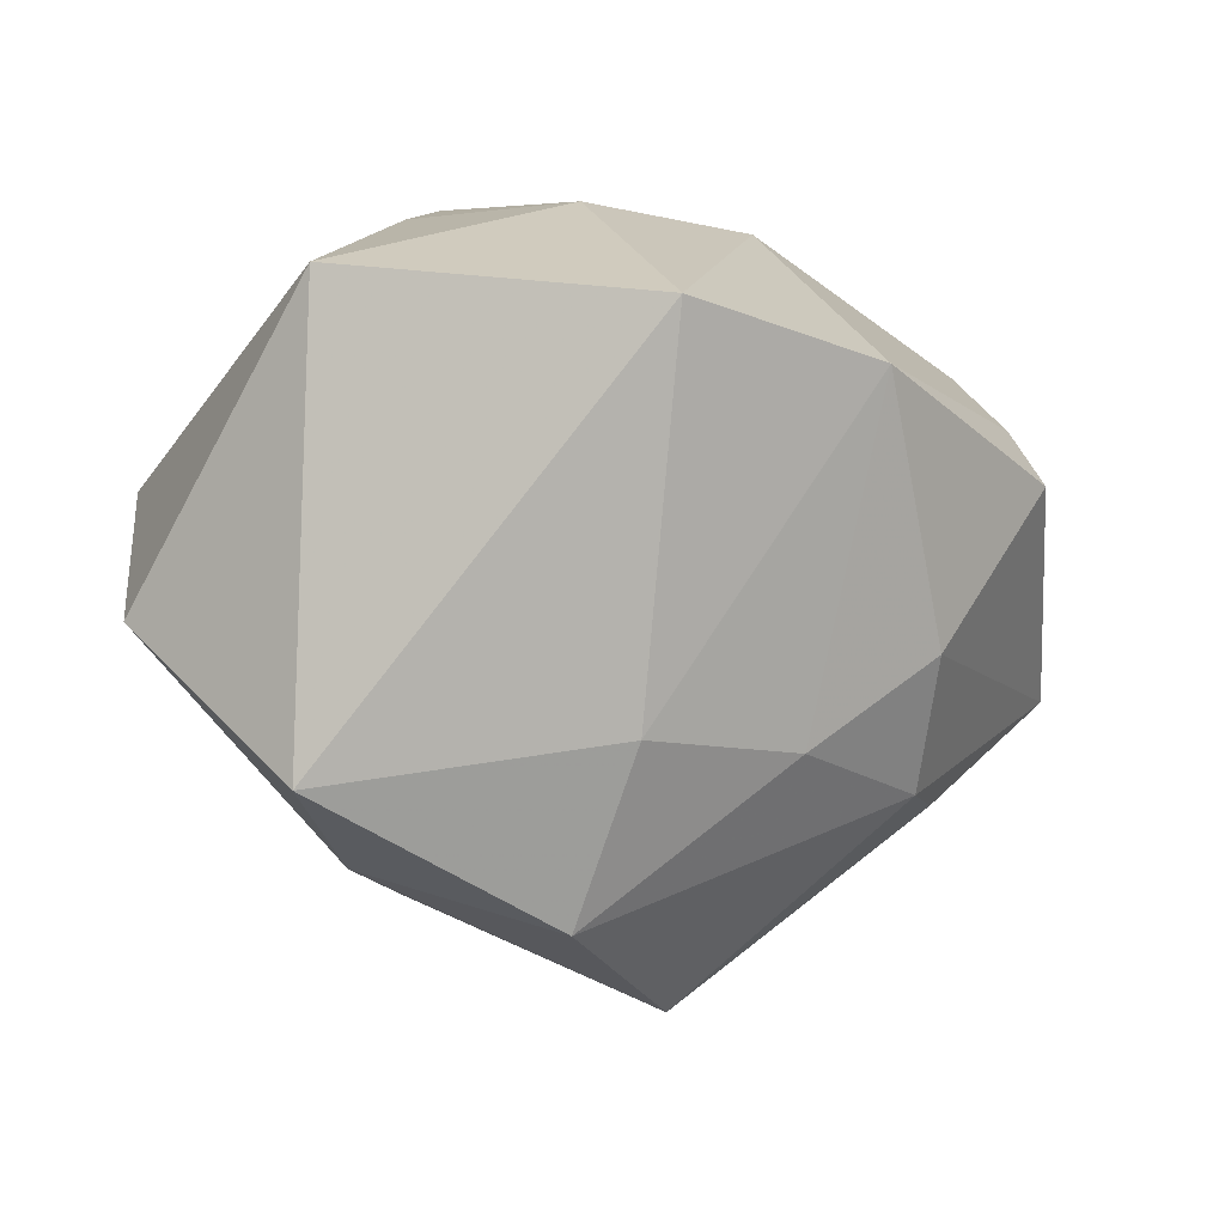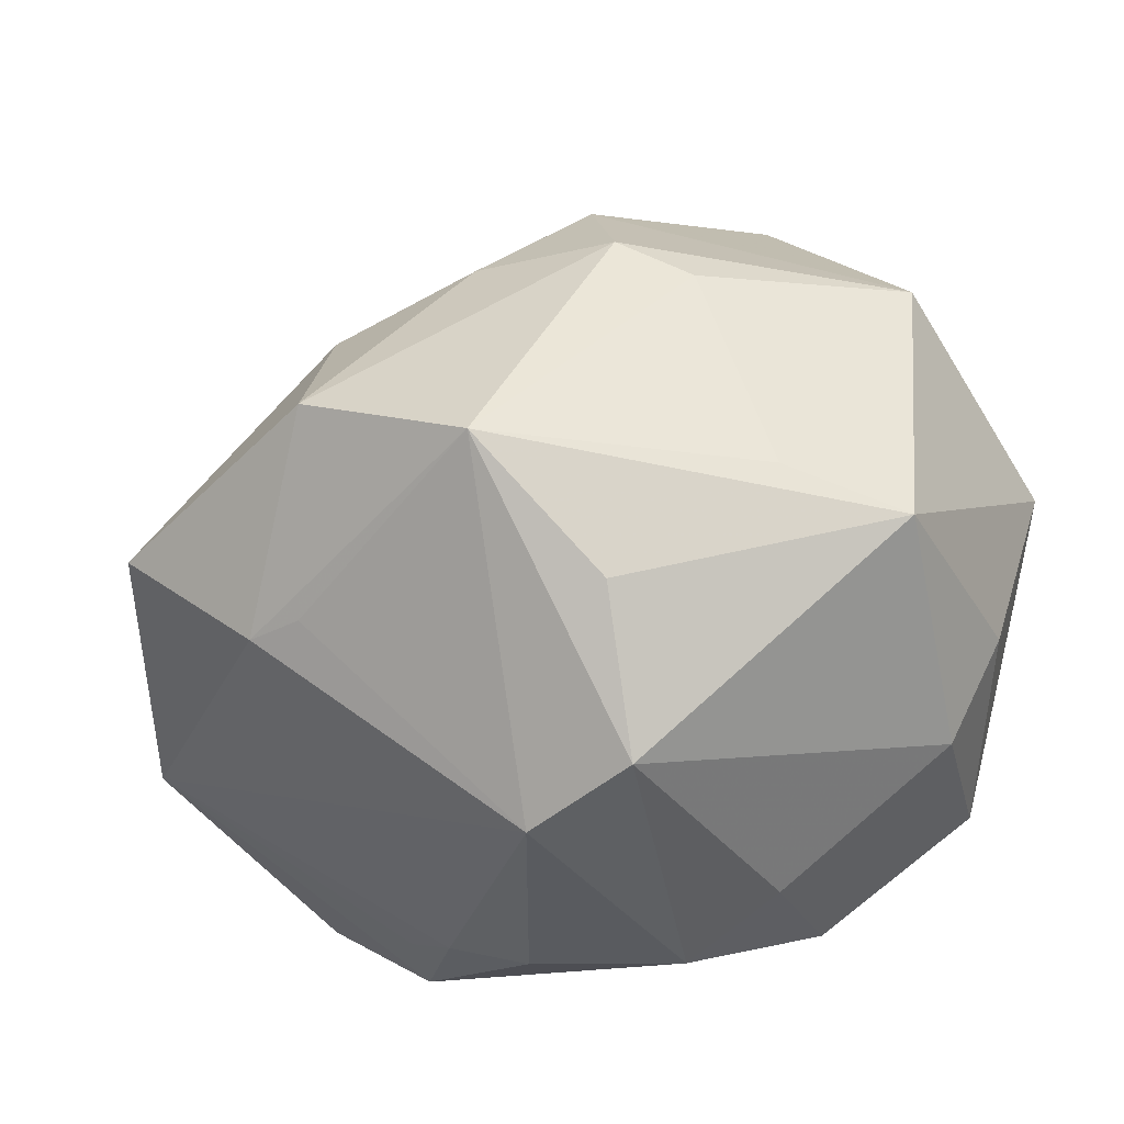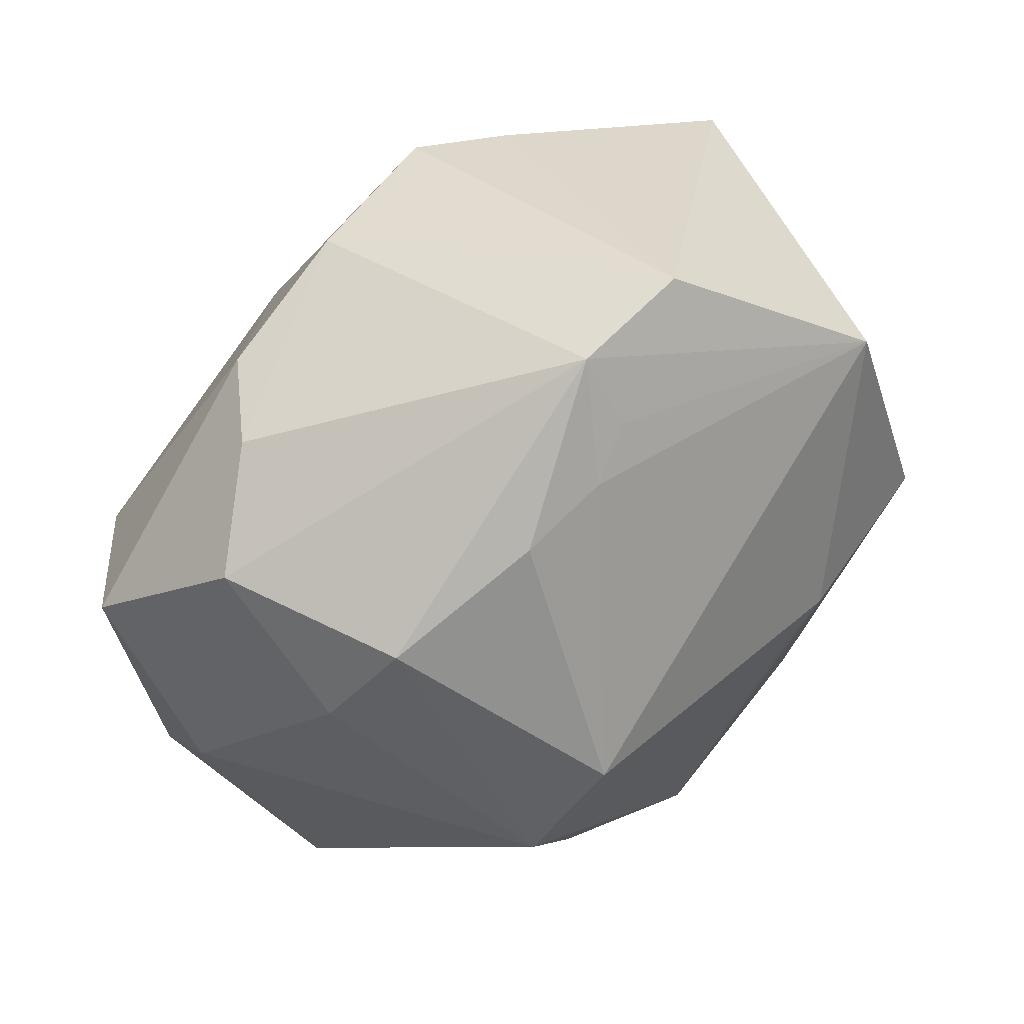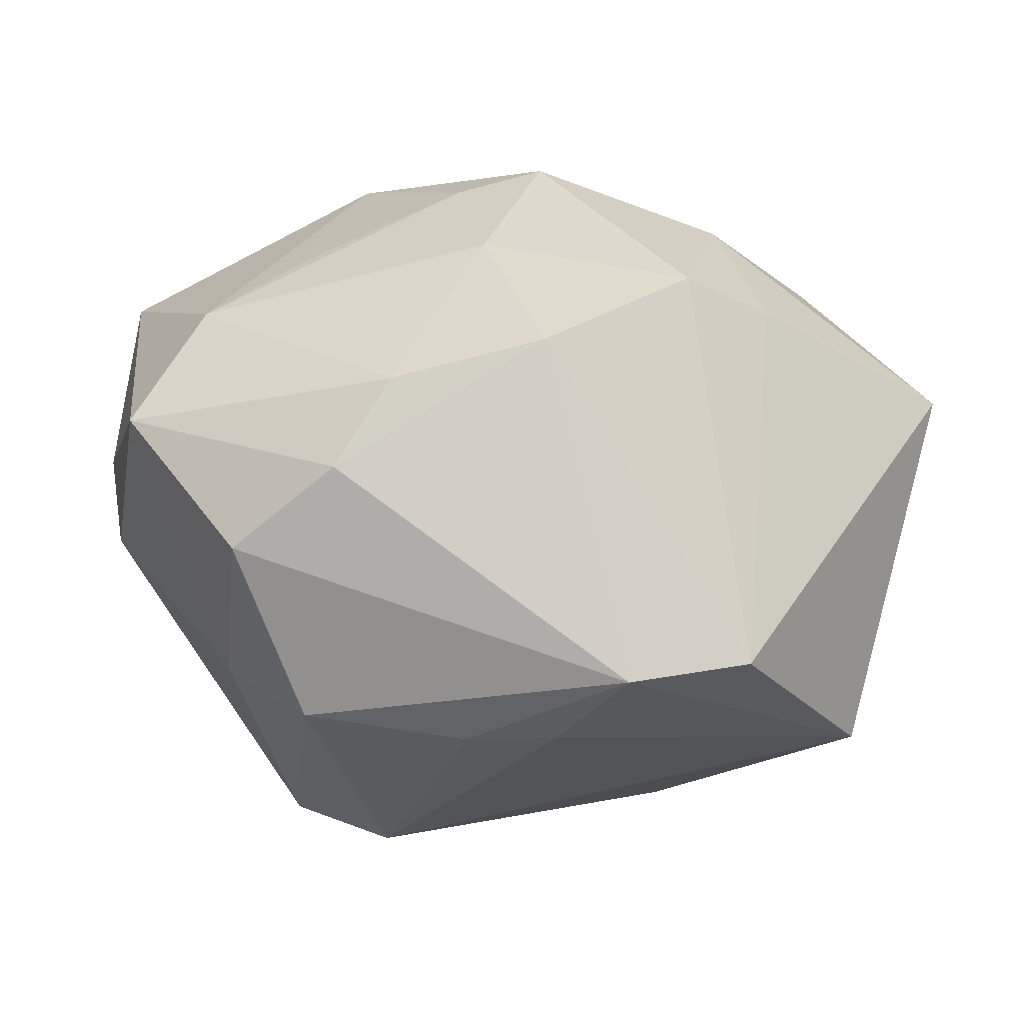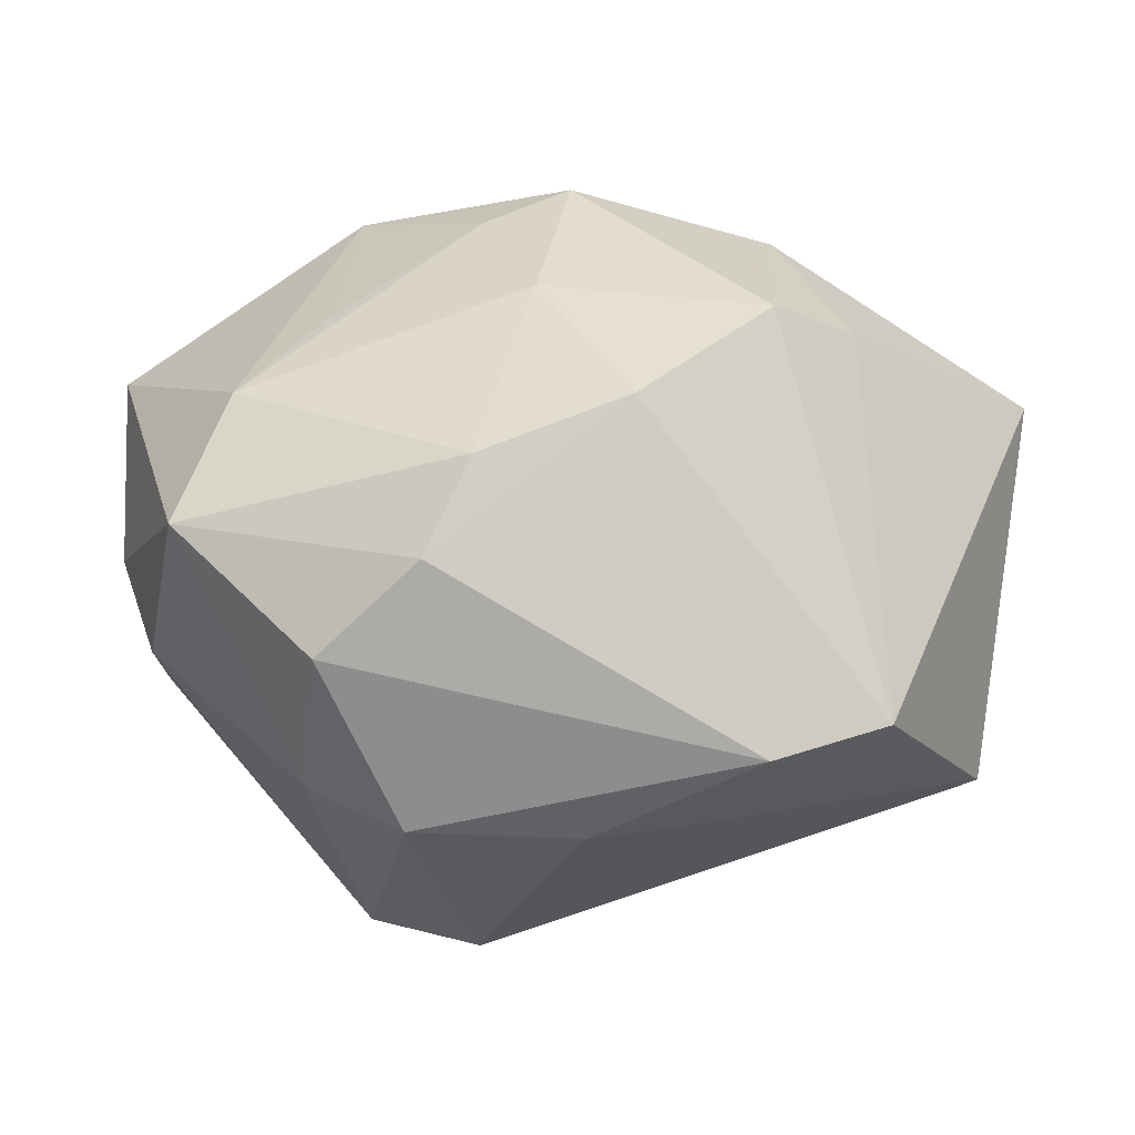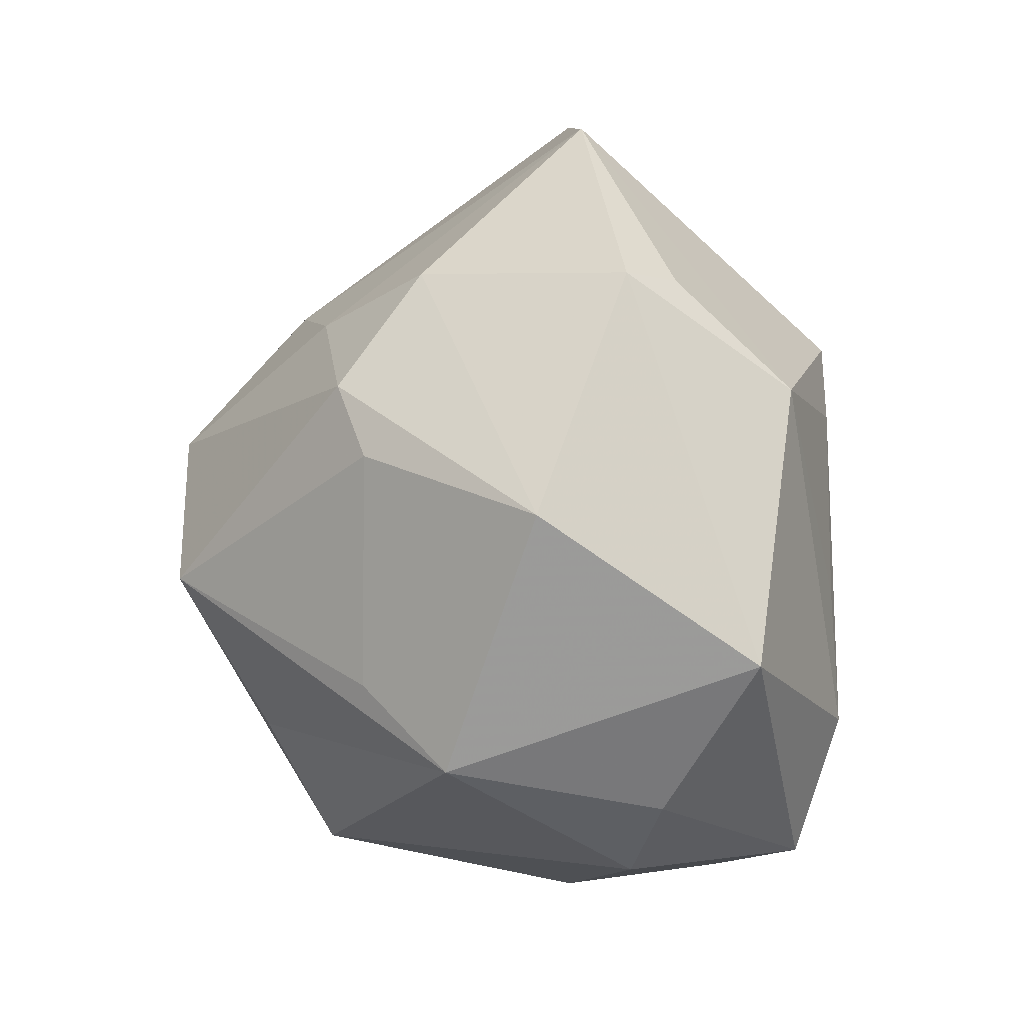
<metadata>
{"format":"obj","ext":"obj","renderer":"f3d","projection":"perspective","resolution":1024,"background":"white","views":[{"elev":-21.6,"azim":134.6,"up":"+Z"},{"elev":-19.8,"azim":-155.4,"up":"+Y"},{"elev":-76.8,"azim":41.6,"up":"+Y"},{"elev":38.7,"azim":13.7,"up":"+Z"},{"elev":41.7,"azim":4.7,"up":"+Z"},{"elev":27.9,"azim":-99.4,"up":"+Y"}]}
</metadata>
<code>
v -0.04974 -0.01119 0.005604
v 0.02432 -0.01335 -0.03539
v 0.0008807 0.03074 -0.02737
v -0.01141 -0.03455 0.02942
v -0.02036 0.04283 0.01214
v 0.009372 -0.01786 0.03933
v -0.03967 -0.02635 0.02513
v -0.00865 0.001753 -0.04774
v 0.01681 -0.04196 -0.0002019
v -0.007001 -0.02553 0.03635
v 0.05345 0.01222 0.01634
v -0.01039 0.01857 0.03467
v 0.04986 -0.02065 -0.01235
v 0.04217 -0.000987 -0.03367
v 0.02278 0.01972 0.03264
v 0.01724 -0.01252 -0.03695
v -0.006312 -0.03683 -0.02802
v -0.0007801 0.02345 0.03642
v 0.02544 -0.04316 0.01164
v 0.02335 -0.002213 0.03994
v 0.0325 0.00232 0.03336
v -0.02248 -0.04015 0.01964
v -0.05234 0.00883 0.01578
v -0.02471 -0.03928 -0.0004772
v 0.01833 0.02421 -0.02862
v -0.02021 -0.01349 -0.03814
v -0.03584 0.0006455 -0.02769
v -0.02314 0.04548 0.005597
v 0.006445 -0.04472 -0.0001943
v -0.02666 0.03068 0.02503
v -0.009125 0.04104 -0.01653
v -0.002914 0.002287 0.0379
v -0.04575 0.02687 -0.008809
v 0.02335 -0.04032 0.002978
v 0.01027 0.05136 0.006578
v -0.01284 -0.0461 0.0006333
v -0.02575 0.02562 -0.02571
v -0.01982 -0.03158 -0.03072
v 0.01344 0.009496 -0.04501
v -0.02667 0.002482 0.03163
v -0.04807 -0.004416 -0.01965
v 0.03248 0.04366 0.009021
v -0.01691 0.03069 -0.02771
v -0.04427 -0.02345 0.003238
v -0.03493 -0.01085 0.03108
v 0.03825 -0.03603 0.01095
f 33 23 28
f 8 17 38
f 17 36 38
f 11 14 42
f 37 43 8
f 33 43 37
f 18 42 35
f 30 28 23
f 18 35 30
f 29 36 17
f 46 6 19
f 36 29 19
f 8 38 26
f 41 23 33
f 41 26 38
f 8 26 41
f 24 38 36
f 20 6 46
f 18 32 20
f 20 32 6
f 13 11 46
f 14 11 13
f 13 2 14
f 17 2 13
f 46 19 13
f 16 17 8
f 8 2 16
f 16 2 17
f 42 14 25
f 25 35 42
f 3 35 25
f 31 3 43
f 31 35 3
f 28 35 31
f 31 43 33
f 33 28 31
f 5 35 28
f 28 30 5
f 5 30 35
f 45 23 7
f 45 30 23
f 36 19 22
f 7 24 22
f 22 24 36
f 9 29 17
f 9 19 29
f 17 13 9
f 7 23 1
f 23 41 1
f 33 37 27
f 27 41 33
f 27 37 8
f 8 41 27
f 46 11 21
f 21 20 46
f 39 25 14
f 39 2 8
f 14 2 39
f 8 43 39
f 3 25 39
f 43 3 39
f 12 32 18
f 12 45 32
f 18 30 12
f 10 45 7
f 6 32 10
f 32 45 10
f 34 13 19
f 19 9 34
f 34 9 13
f 44 24 7
f 7 1 44
f 44 1 41
f 44 41 38
f 38 24 44
f 15 11 42
f 15 21 11
f 15 42 18
f 18 20 15
f 20 21 15
f 30 45 40
f 40 12 30
f 45 12 40
f 7 22 4
f 4 10 7
f 4 22 19
f 4 19 6
f 6 10 4

</code>
